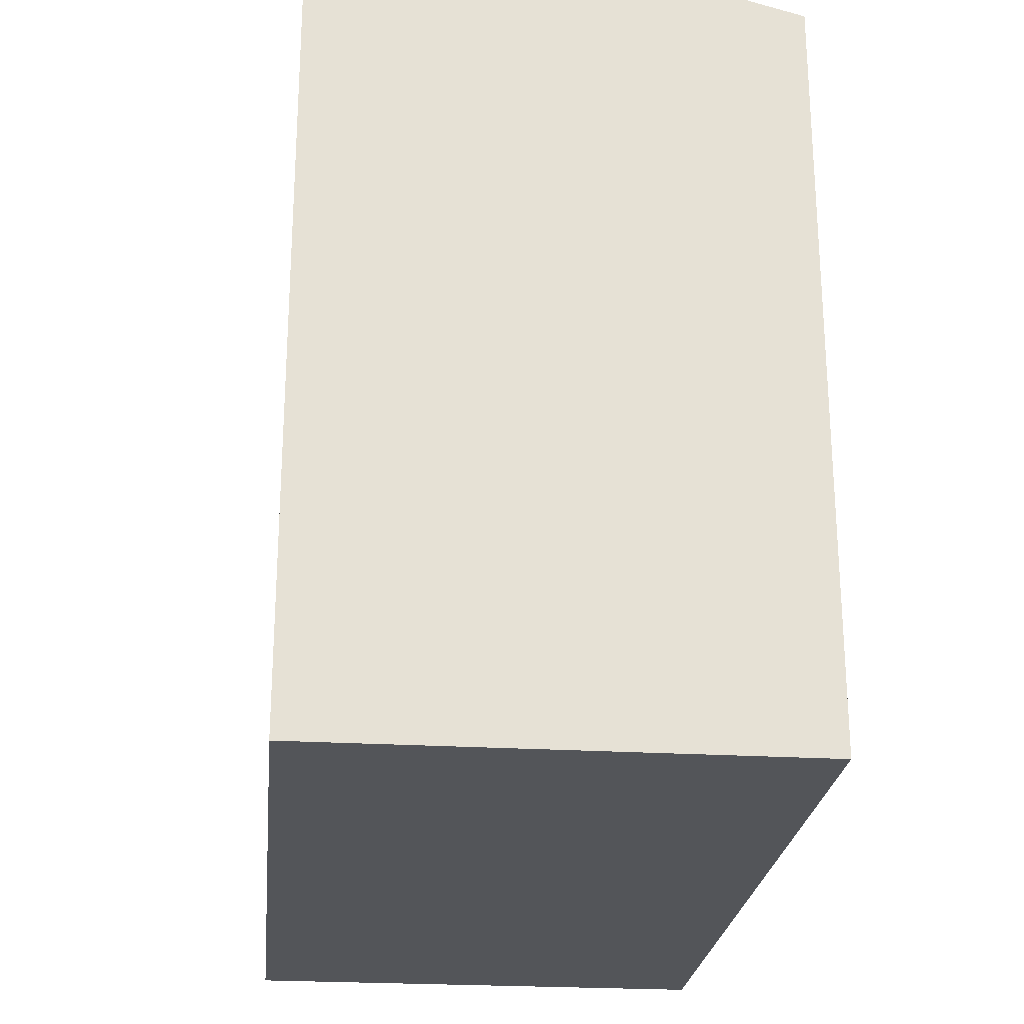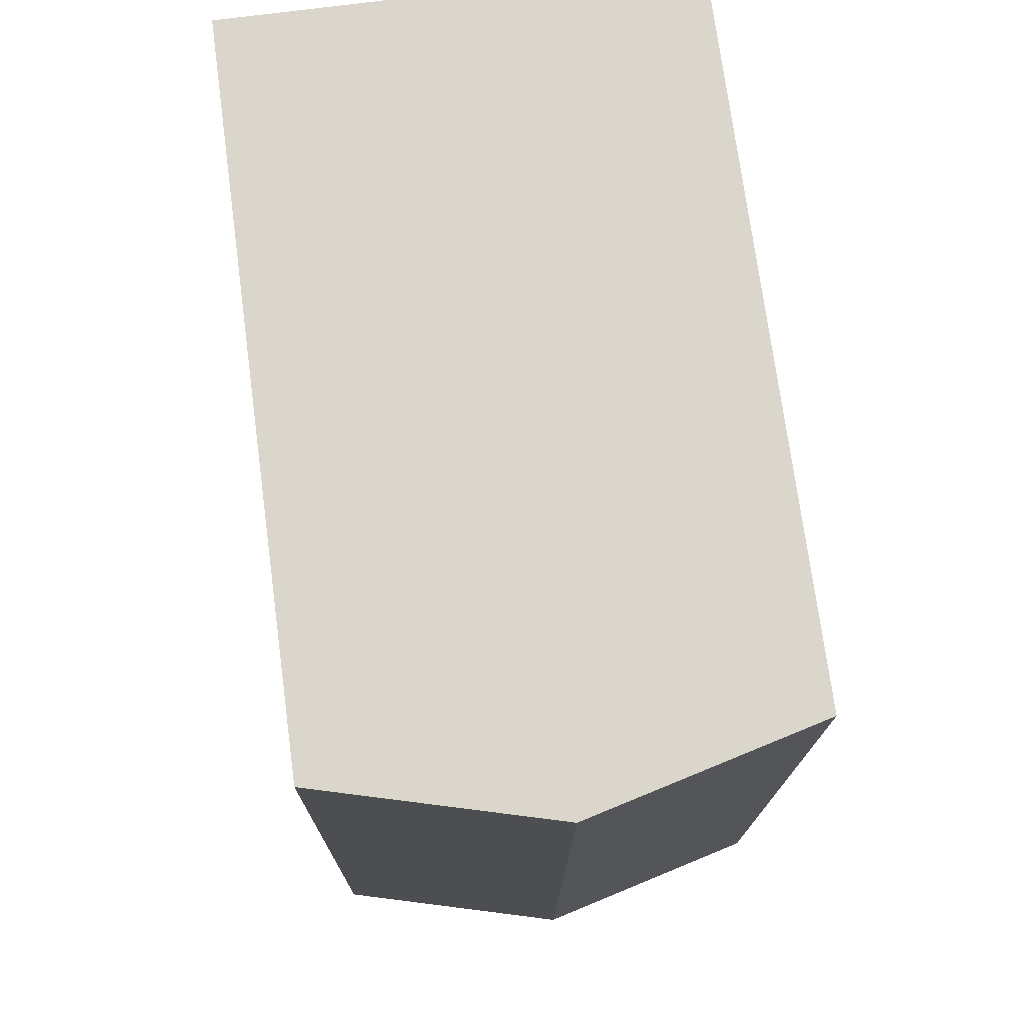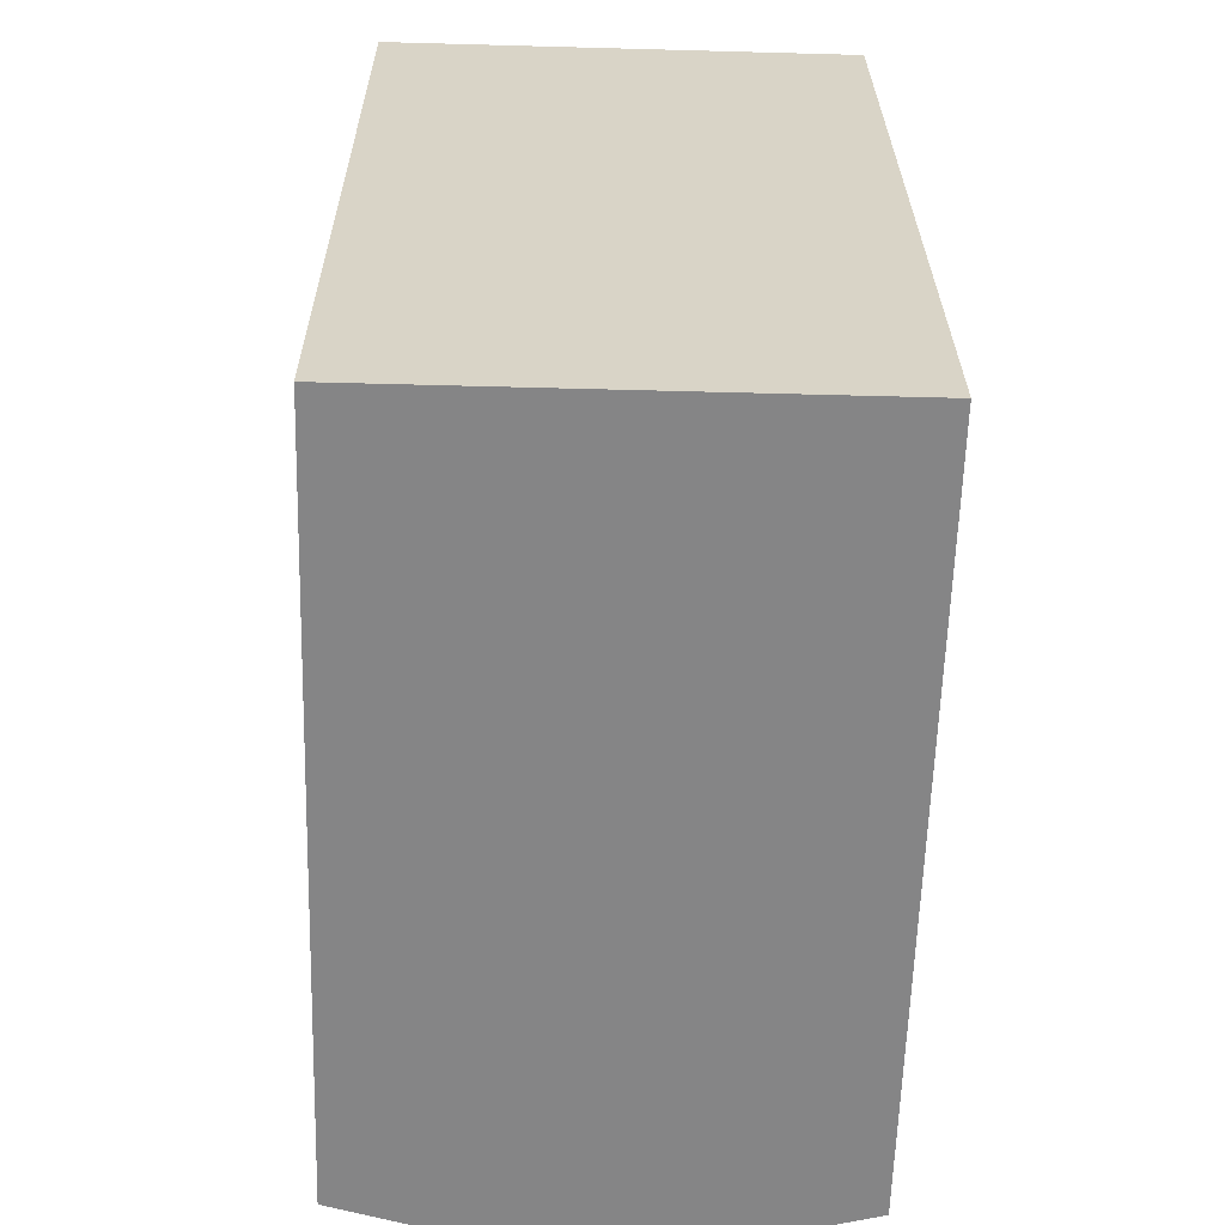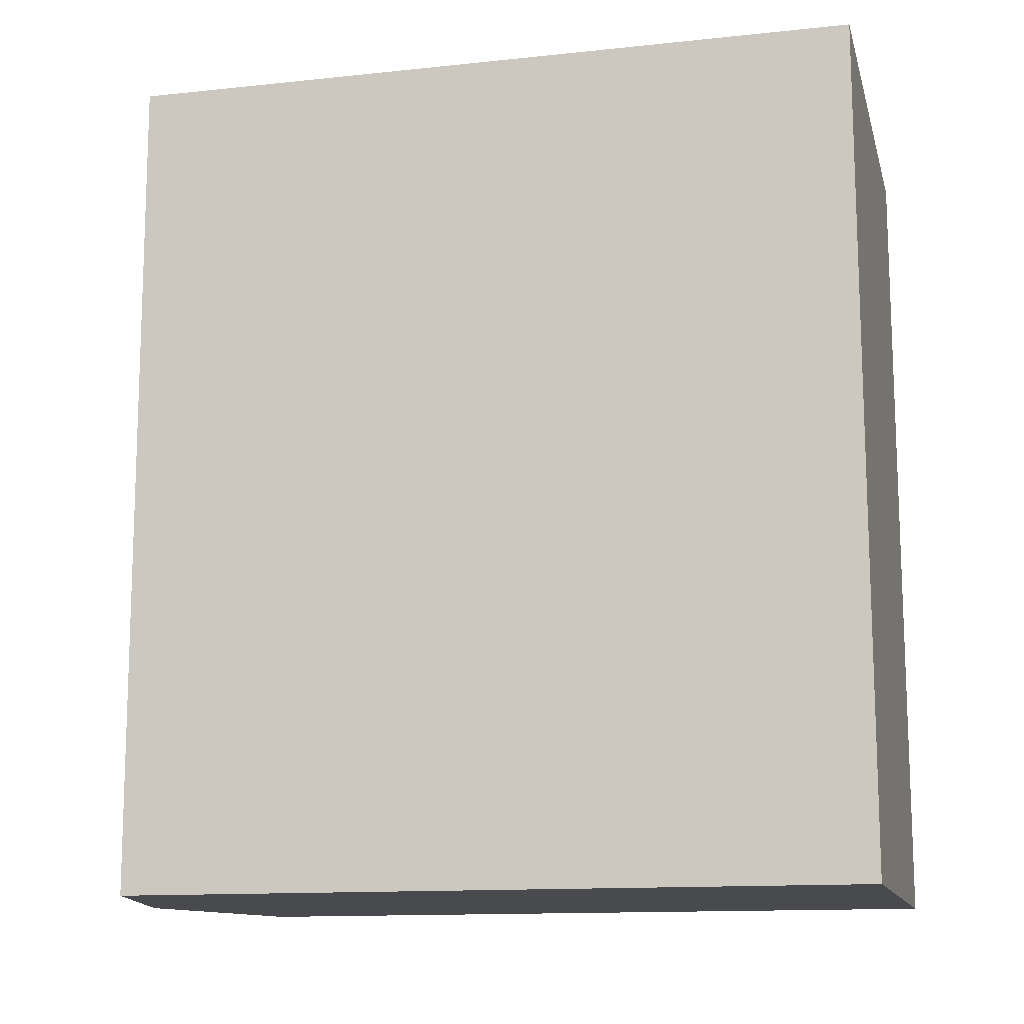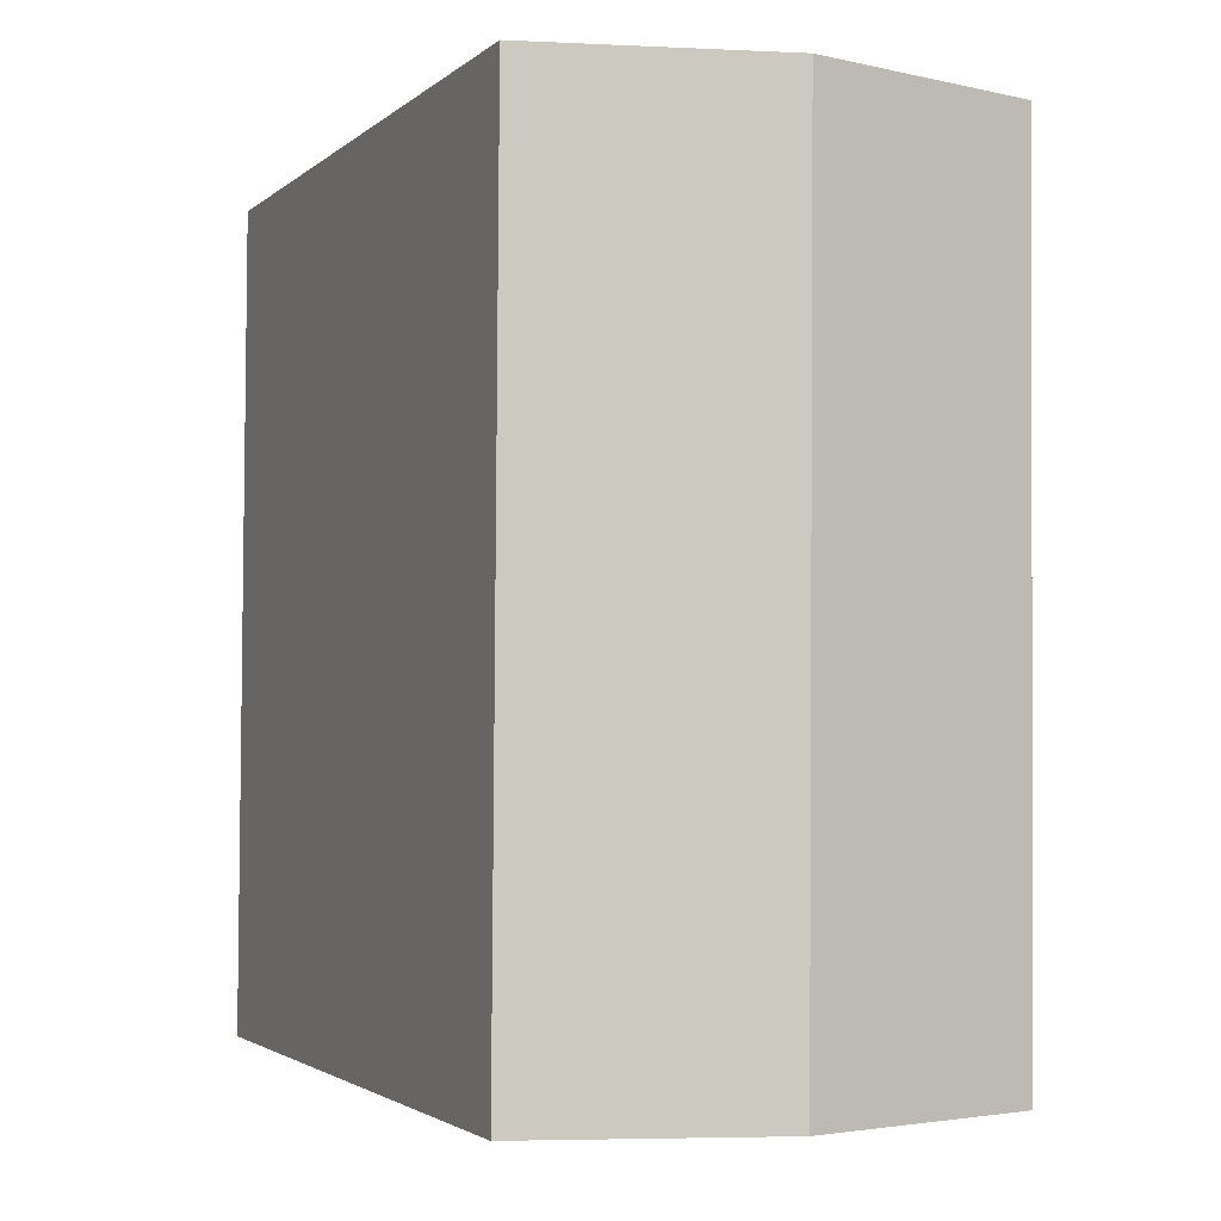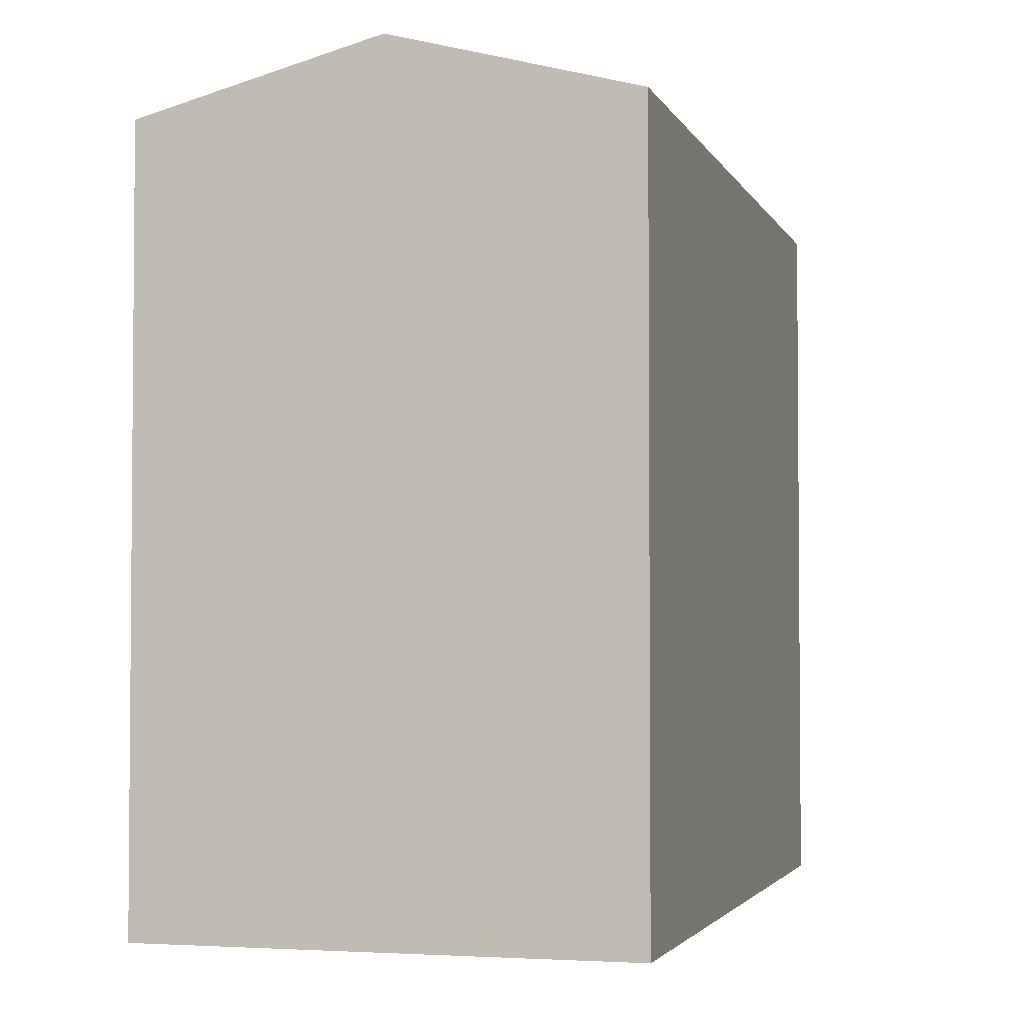
<metadata>
{"format":"obj","ext":"obj","renderer":"f3d","projection":"perspective","resolution":1024,"background":"white","views":[{"elev":-24.4,"azim":173.9,"up":"+Y"},{"elev":74.1,"azim":172.4,"up":"+Z"},{"elev":-61.9,"azim":-1.7,"up":"+Z"},{"elev":-13.2,"azim":-76.4,"up":"+Z"},{"elev":-2.5,"azim":157.2,"up":"+Z"},{"elev":-2.9,"azim":15.2,"up":"+Y"}]}
</metadata>
<code>
v  10.41 16.22 0.07066
v  5.206 -2.179e-18 0.03559
v  10.41 -4.358e-18 0.07117
v  0 0 0
v  0.0003455 16.22 -0.0005133
v  5.207 17.6 0.03503
v  0.1249 16.22 -18.41
v  5.331 1.125e-15 -18.38
v  0.1245 1.128e-15 -18.41
v  10.54 1.123e-15 -18.34
v  10.54 16.22 -18.34
v  5.331 17.6 -18.38
g defaultobject
f 1 2 3
f 2 1 4
f 4 1 5
f 5 1 6
f 7 8 9
f 8 7 10
f 10 7 11
f 11 7 12
f 5 9 4
f 9 5 7
f 10 1 3
f 1 10 11
f 2 10 3
f 10 2 4
f 10 4 8
f 8 4 9
f 12 5 6
f 5 12 7
f 11 6 1
f 6 11 12

</code>
